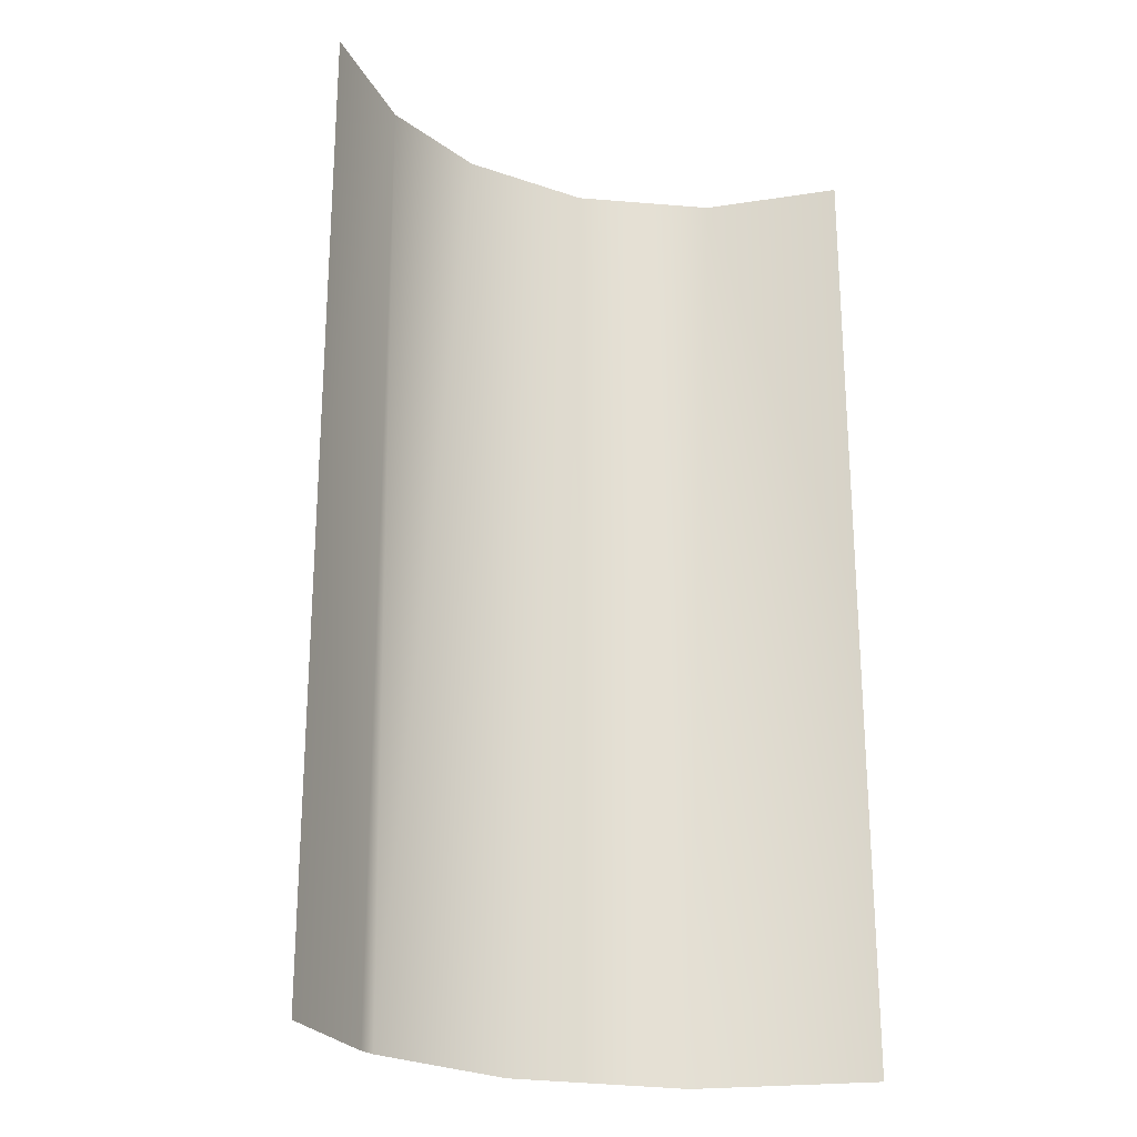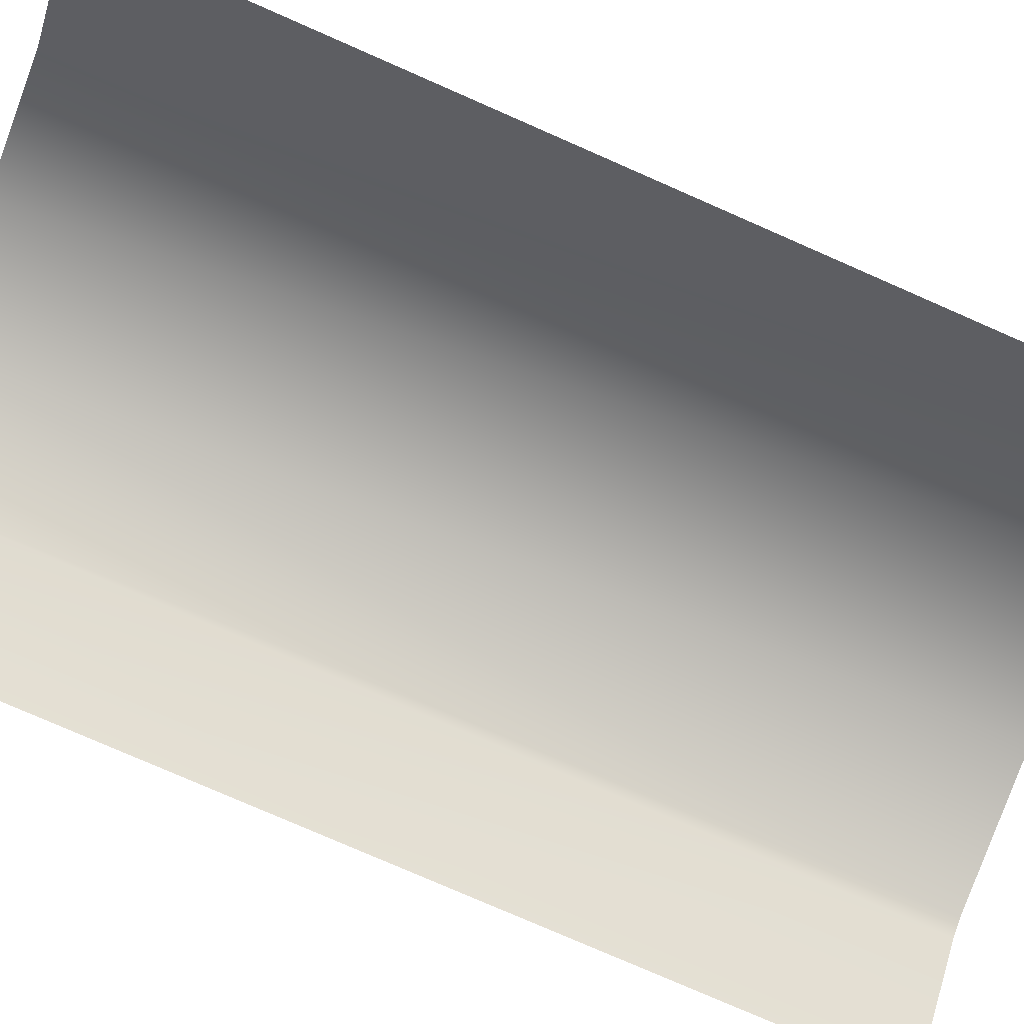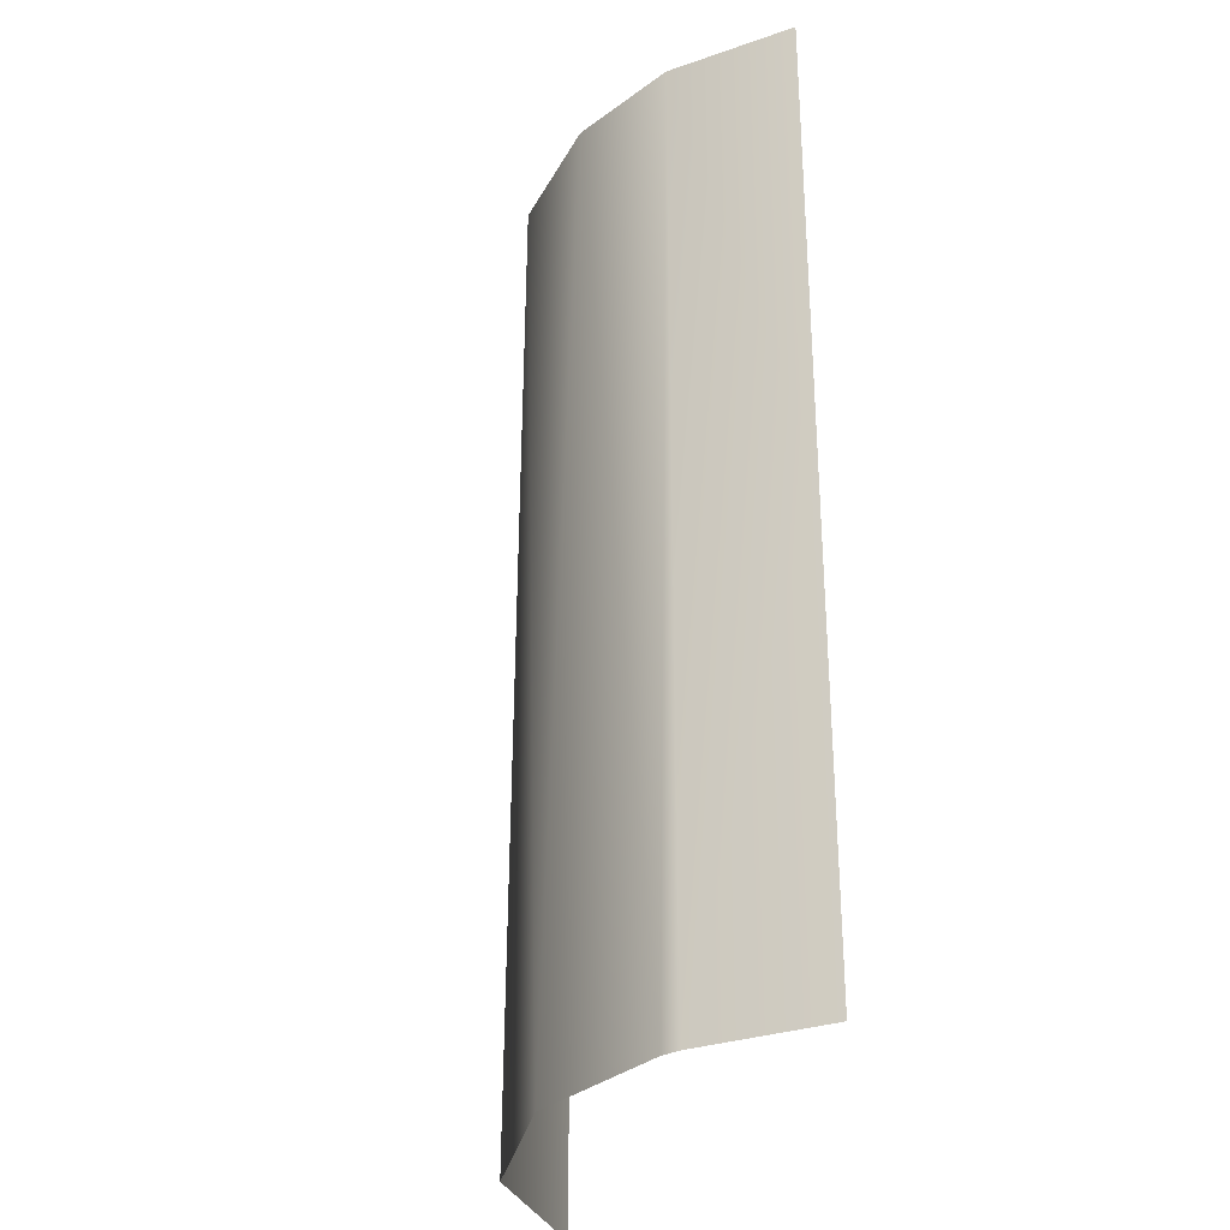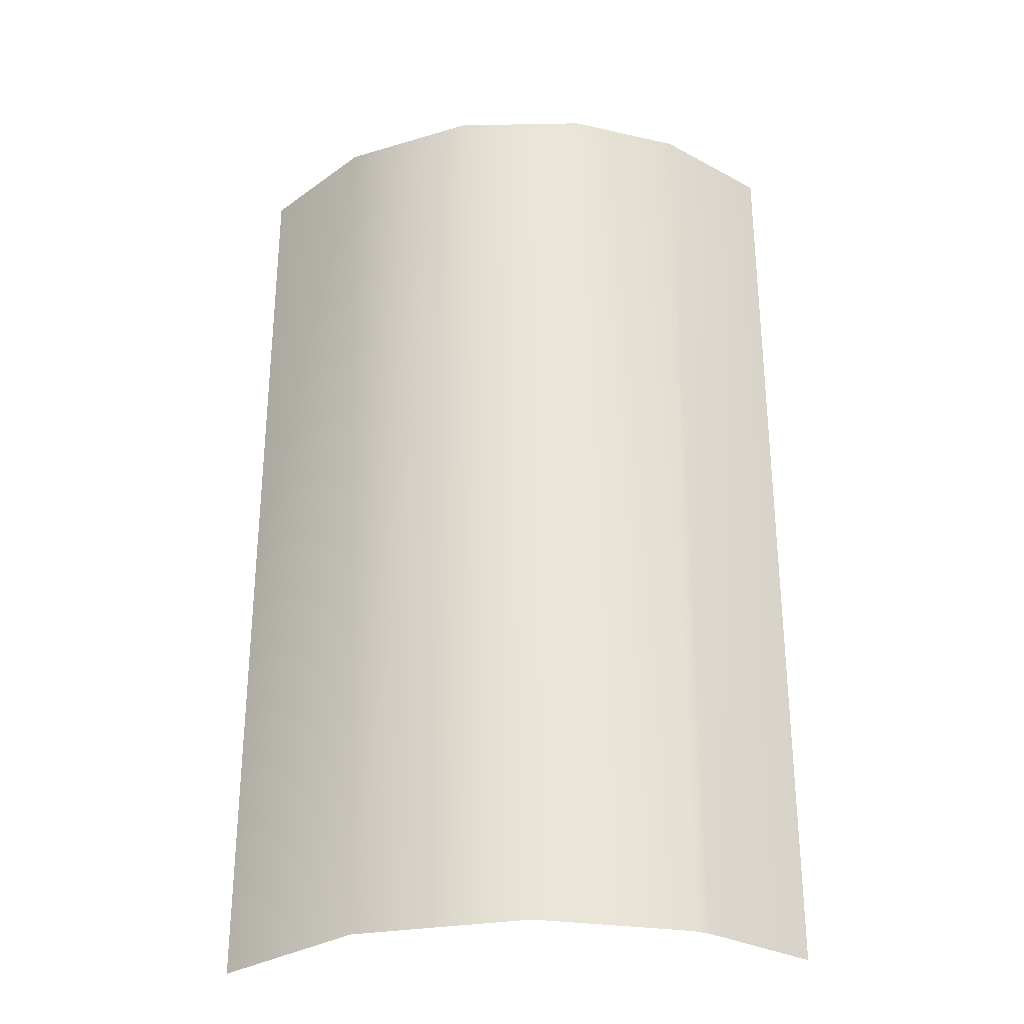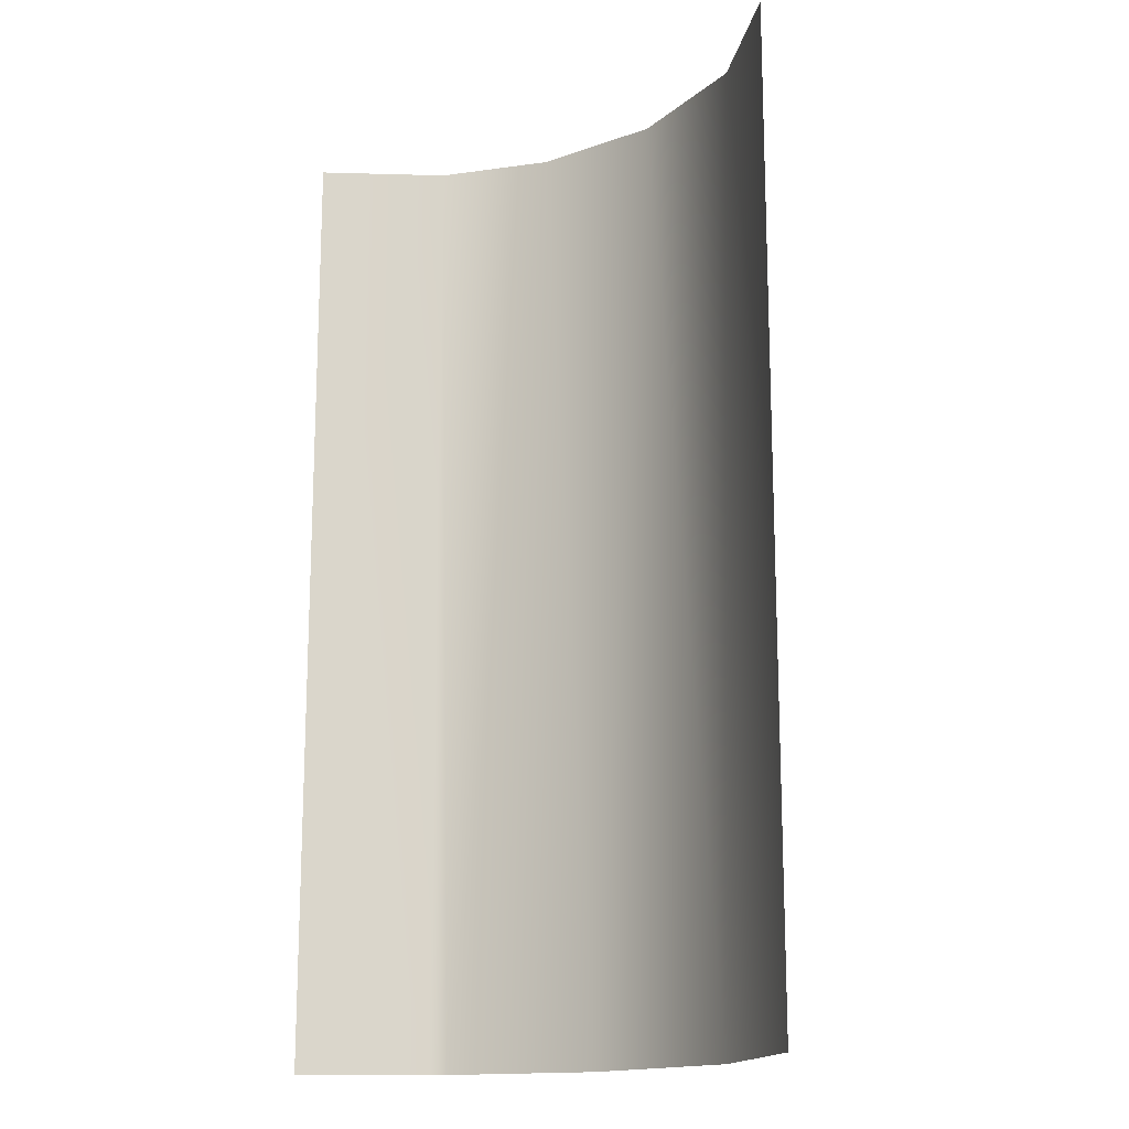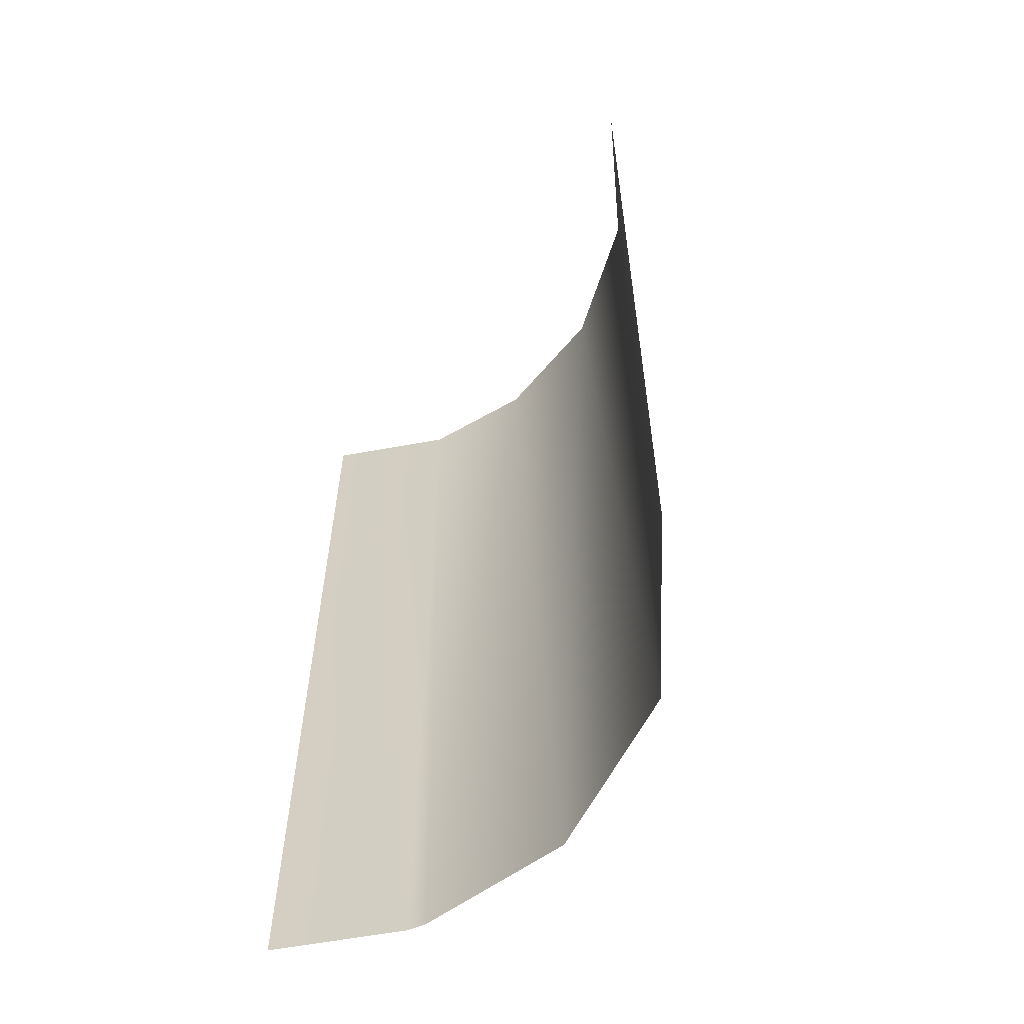
<metadata>
{"format":"obj","ext":"obj","renderer":"f3d","projection":"perspective","resolution":1024,"background":"white","views":[{"elev":-23.6,"azim":-29.2,"up":"+Z"},{"elev":-78.7,"azim":66.4,"up":"+Y"},{"elev":-30.8,"azim":-113.2,"up":"+Z"},{"elev":-30.0,"azim":-177.7,"up":"+Z"},{"elev":-15.7,"azim":37.1,"up":"+Z"},{"elev":-60.2,"azim":51.1,"up":"+Z"}]}
</metadata>
<code>
o Group3/mesh3/mesh3-geometry#mesh3-geometry
v -0.02893 -0.2784 -0.5489
v -0.0319 -0.28 -0.3694
v -0.0319 -0.28 -0.5489
v -0.0115 -0.2723 -0.3694
v -0.0505 -0.2959 -0.4591
v -0.000844 -0.2711 -0.5489
v -0.0505 -0.2959 -0.4143
v -0.0505 -0.2959 -0.504
v 0.01329 -0.272 -0.3694
v -0.0505 -0.2959 -0.3694
v -0.0505 -0.2959 -0.5489
v 0.03147 -0.2779 -0.5489
v 0.03799 -0.2816 -0.3694
v 0.05693 -0.2998 -0.504
v 0.05693 -0.2998 -0.4591
v 0.05693 -0.2998 -0.5489
v 0.05693 -0.2998 -0.4143
v 0.05693 -0.2998 -0.3694
f 1 2 3
f 3 2 1
f 4 2 1
f 1 2 4
f 2 5 3
f 3 5 2
f 6 4 1
f 1 4 6
f 2 7 5
f 5 7 2
f 3 5 8
f 8 5 3
f 9 4 6
f 6 4 9
f 2 10 7
f 7 10 2
f 3 8 11
f 11 8 3
f 12 9 6
f 6 9 12
f 13 9 12
f 12 9 13
f 14 13 12
f 12 13 14
f 15 13 14
f 14 13 15
f 14 12 16
f 16 12 14
f 17 13 15
f 15 13 17
f 18 13 17
f 17 13 18

</code>
